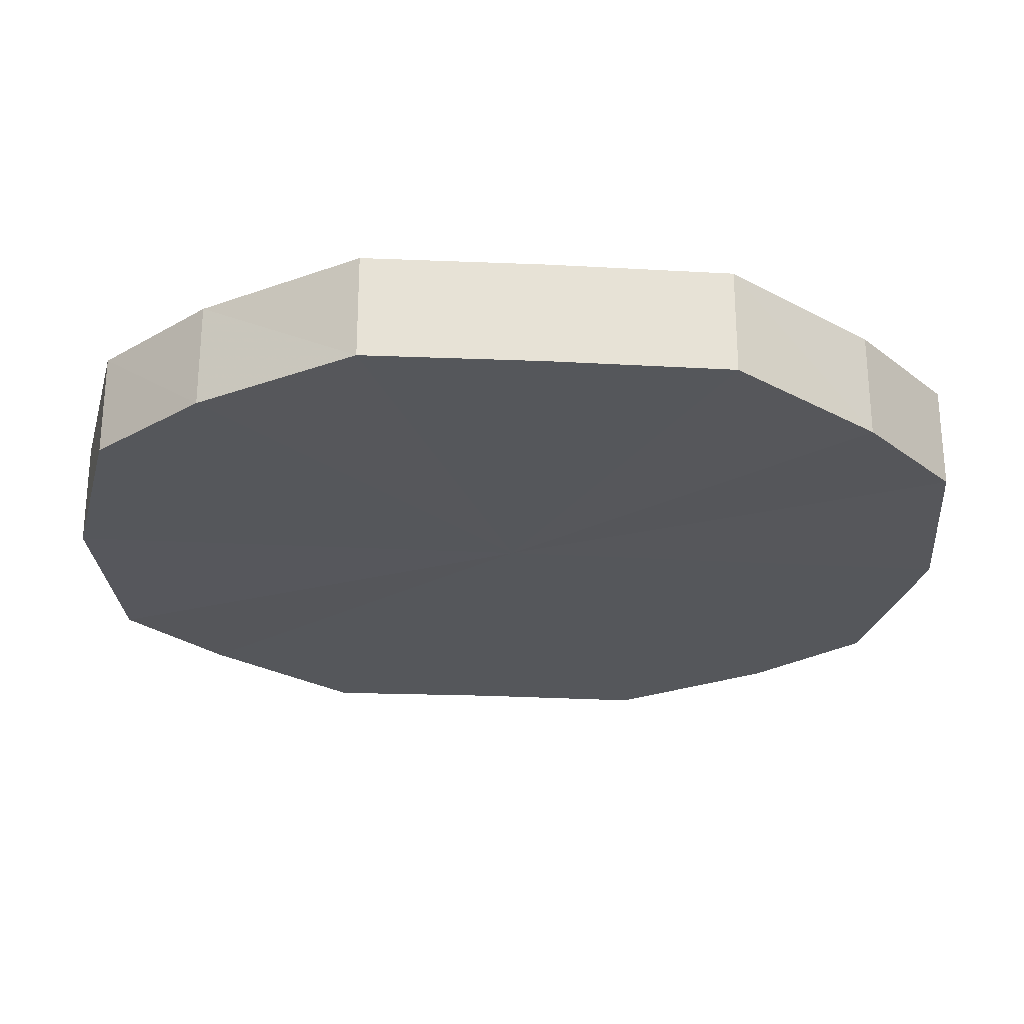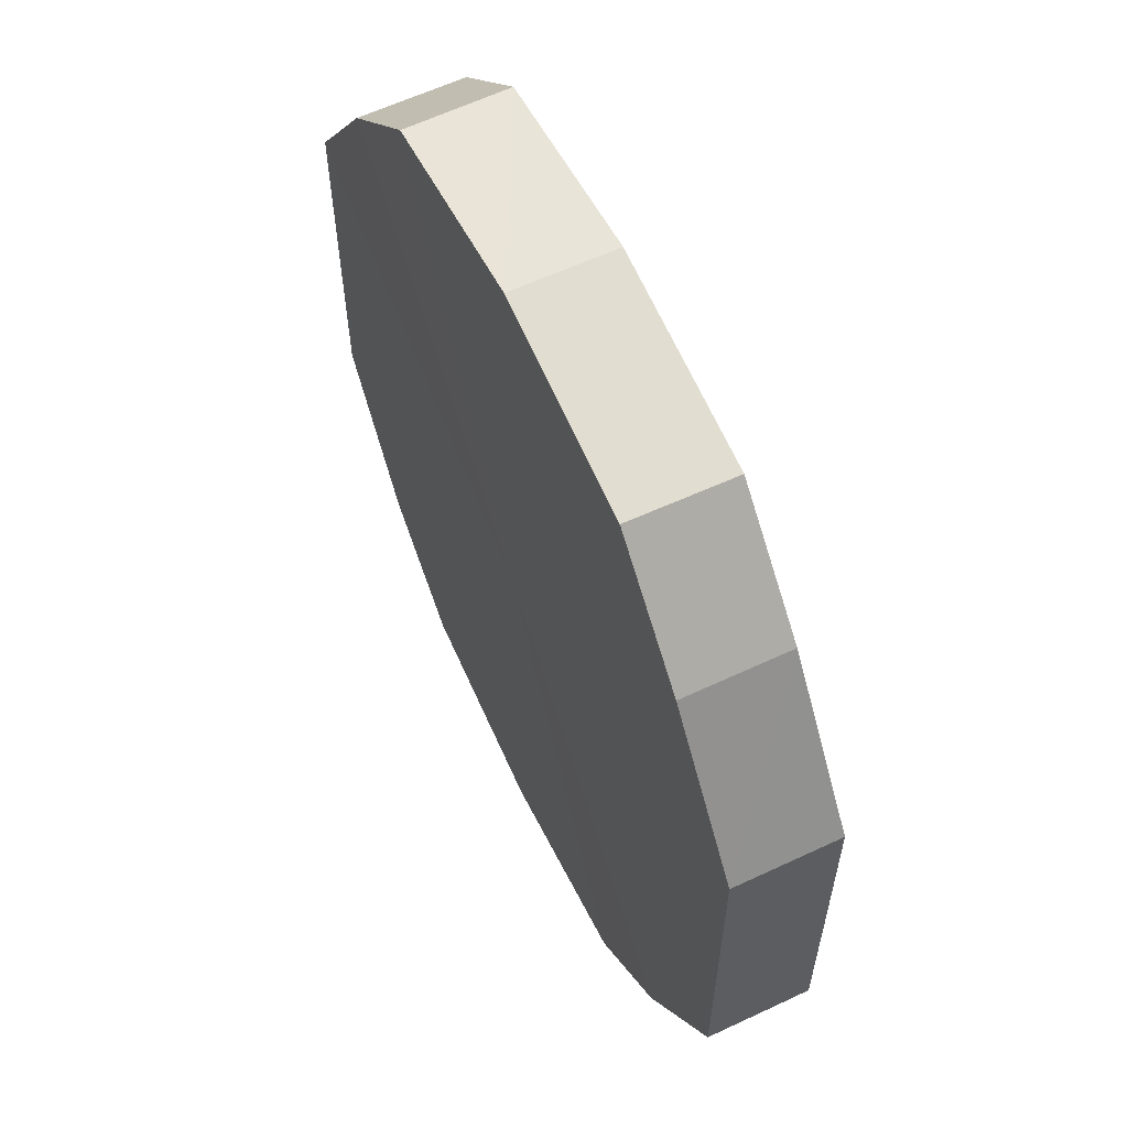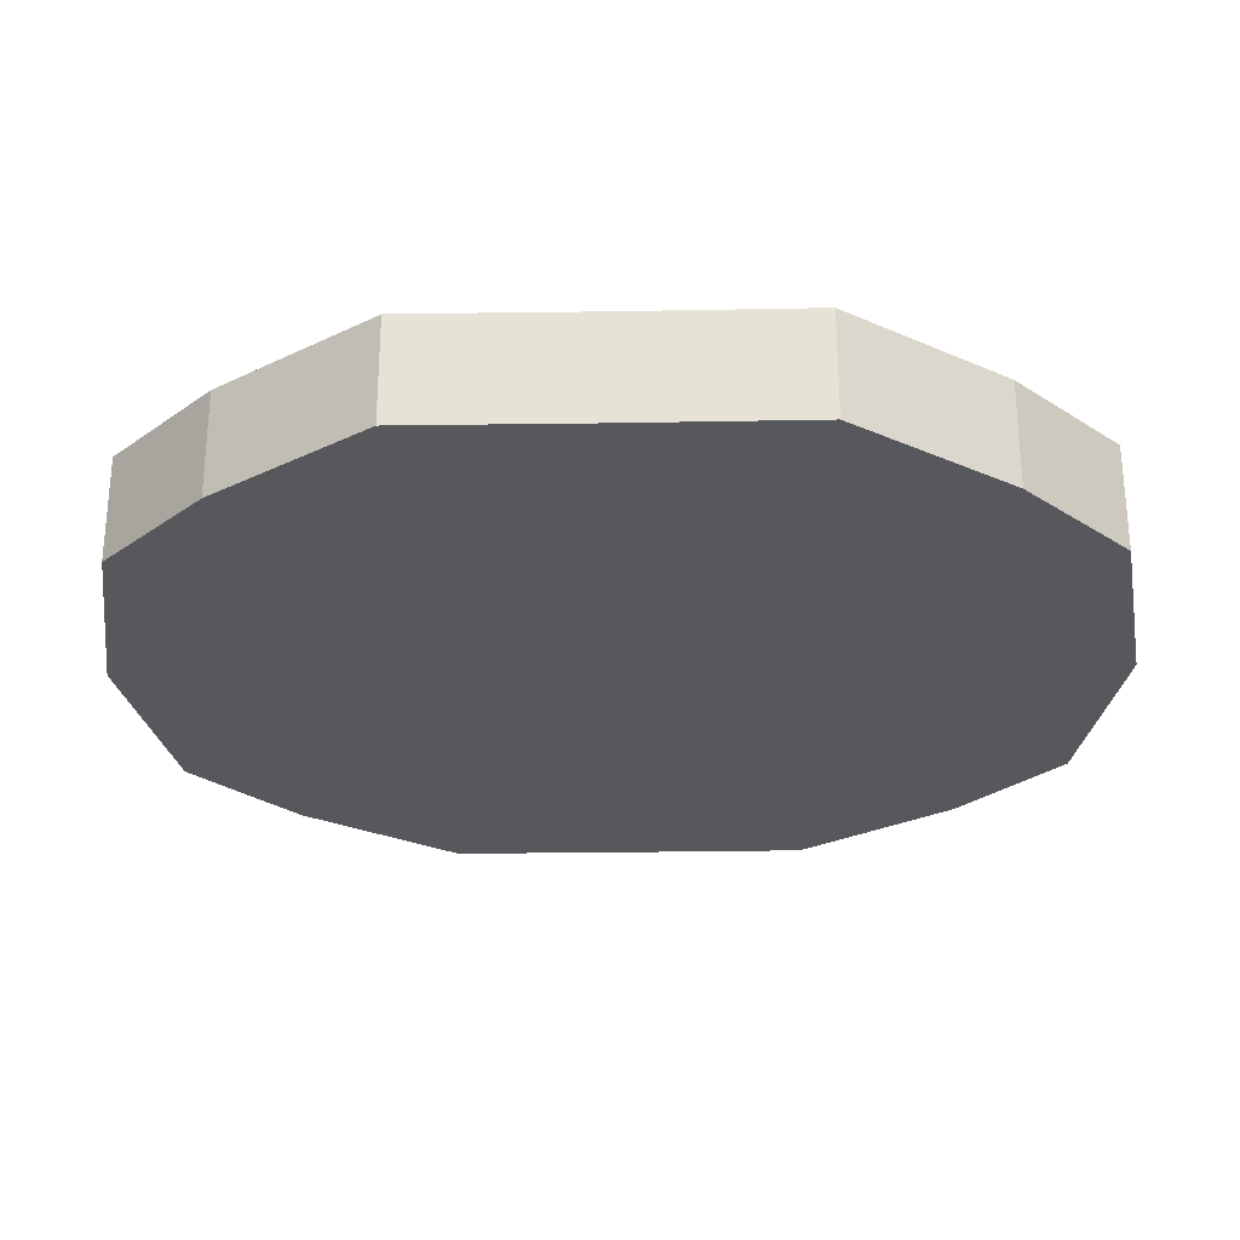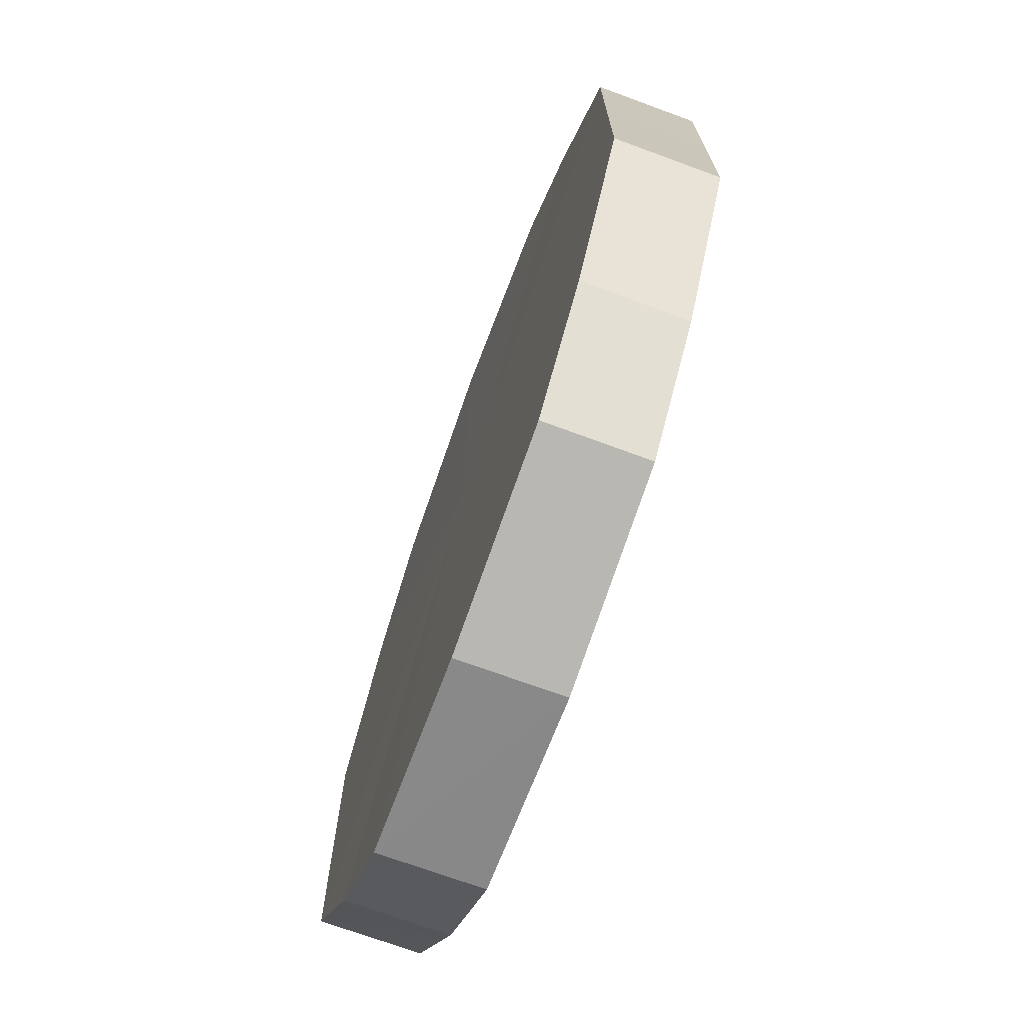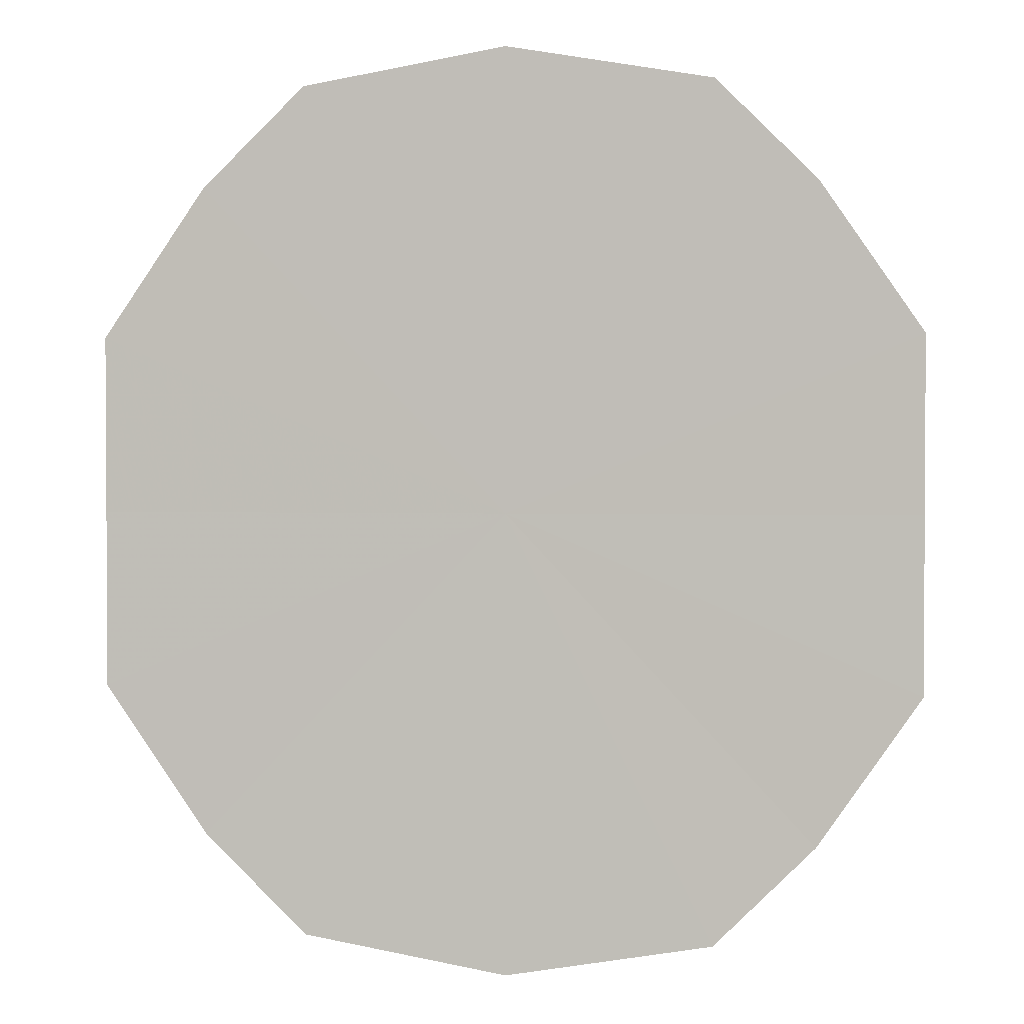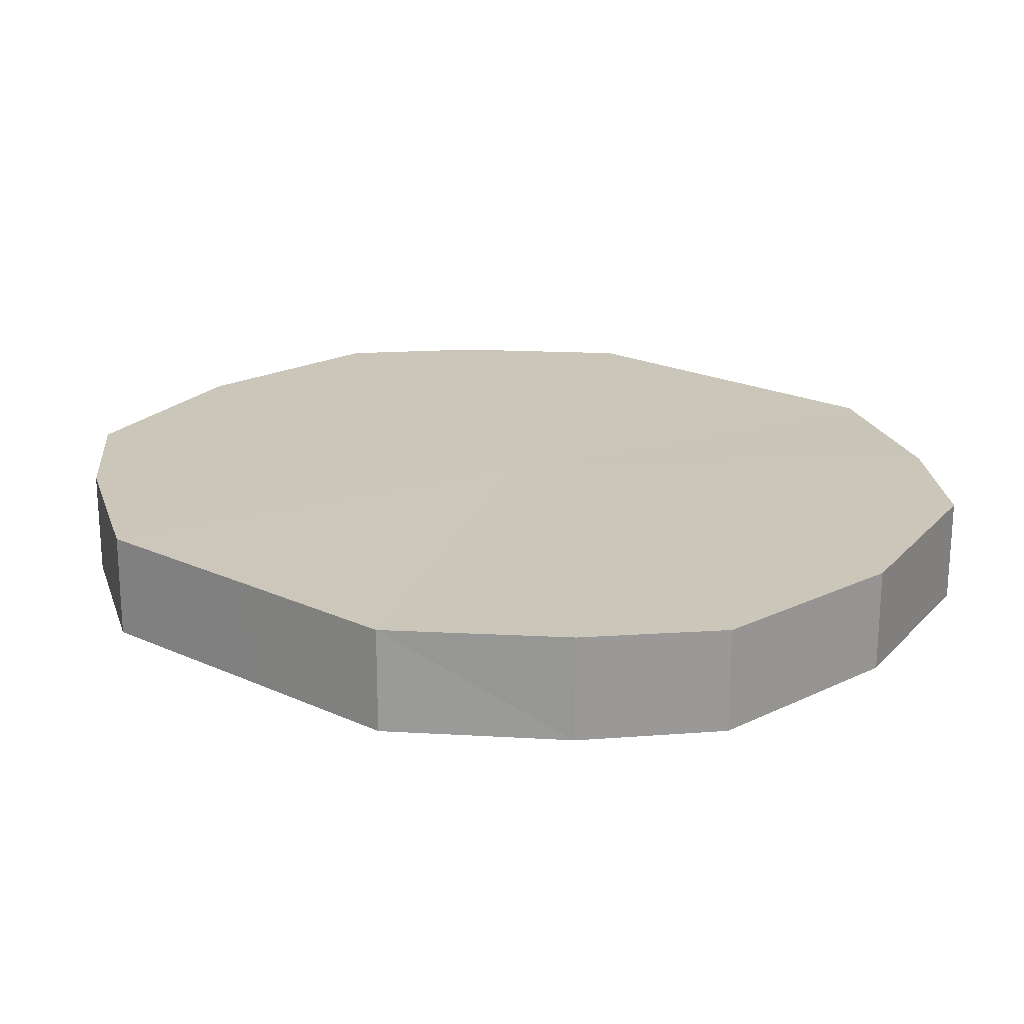
<metadata>
{"format":"obj","ext":"obj","renderer":"f3d","projection":"perspective","resolution":1024,"background":"white","views":[{"elev":-26.8,"azim":85.3,"up":"+Y"},{"elev":60.7,"azim":64.6,"up":"+Z"},{"elev":-28.4,"azim":-88.7,"up":"+Y"},{"elev":-72.6,"azim":70.2,"up":"+Z"},{"elev":1.8,"azim":-171.9,"up":"+Z"},{"elev":21.1,"azim":129.4,"up":"+Y"}]}
</metadata>
<code>
o 1437
v 2229 1877 8.219
v 2229 1877 8.216
v 2229 1877 8.219
v 2229 1877 8.206
v 2229 1877 8.216
v 2229 1877 8.216
v 2229 1877 8.216
v 2229 1877 8.192
v 2229 1877 8.206
v 2229 1877 8.206
v 2229 1877 8.206
v 2229 1877 8.175
v 2229 1877 8.192
v 2229 1877 8.192
v 2229 1877 8.192
v 2229 1877 8.157
v 2229 1877 8.175
v 2229 1877 8.175
v 2229 1877 8.175
v 2229 1877 8.143
v 2229 1877 8.157
v 2229 1877 8.157
v 2229 1877 8.157
v 2229 1877 8.133
v 2229 1877 8.143
v 2229 1877 8.143
v 2229 1877 8.143
v 2229 1877 8.13
v 2229 1877 8.133
v 2229 1877 8.133
v 2229 1877 8.133
v 2229 1877 8.13
v 2229 1877 8.219
v 2229 1877 8.216
v 2229 1877 8.216
v 2229 1877 8.206
v 2229 1877 8.206
v 2229 1877 8.216
v 2229 1877 8.219
v 2229 1877 8.206
v 2229 1877 8.216
v 2229 1877 8.192
v 2229 1877 8.192
v 2229 1877 8.192
v 2229 1877 8.206
v 2229 1877 8.175
v 2229 1877 8.192
v 2229 1877 8.175
v 2229 1877 8.175
v 2229 1877 8.157
v 2229 1877 8.175
v 2229 1877 8.143
v 2229 1877 8.157
v 2229 1877 8.157
v 2229 1877 8.157
v 2229 1877 8.133
v 2229 1877 8.143
v 2229 1877 8.13
v 2229 1877 8.133
v 2229 1877 8.143
v 2229 1877 8.143
v 2229 1877 8.133
v 2229 1877 8.13
v 2229 1877 8.133
v 2229 1877 8.175
v 2229 1877 8.216
v 2229 1877 8.219
v 2229 1877 8.206
v 2229 1877 8.216
v 2229 1877 8.192
v 2229 1877 8.206
v 2229 1877 8.175
v 2229 1877 8.192
v 2229 1877 8.157
v 2229 1877 8.175
v 2229 1877 8.143
v 2229 1877 8.157
v 2229 1877 8.133
v 2229 1877 8.143
v 2229 1877 8.13
v 2229 1877 8.133
v 2229 1877 8.175
v 2229 1877 8.219
v 2229 1877 8.216
v 2229 1877 8.216
v 2229 1877 8.206
v 2229 1877 8.206
v 2229 1877 8.192
v 2229 1877 8.192
v 2229 1877 8.175
v 2229 1877 8.175
v 2229 1877 8.157
v 2229 1877 8.157
v 2229 1877 8.143
v 2229 1877 8.143
v 2229 1877 8.133
v 2229 1877 8.133
v 2229 1877 8.13
f 1 2 3
f 2 4 5
f 6 1 7
f 4 8 9
f 10 6 11
f 8 12 13
f 14 10 15
f 12 16 17
f 18 14 19
f 16 20 21
f 22 18 23
f 20 24 25
f 26 22 27
f 24 28 29
f 30 26 31
f 28 30 32
f 33 34 35
f 35 36 37
f 38 39 33
f 40 41 38
f 37 42 43
f 44 45 40
f 46 47 44
f 43 48 49
f 50 51 46
f 52 53 50
f 49 54 55
f 56 57 52
f 58 59 56
f 55 60 61
f 62 63 58
f 61 64 62
f 65 66 67
f 65 68 66
f 65 67 69
f 65 70 68
f 65 69 71
f 65 72 70
f 65 71 73
f 65 74 72
f 65 73 75
f 65 76 74
f 65 75 77
f 65 78 76
f 65 77 79
f 65 80 78
f 65 79 81
f 65 81 80
f 82 83 84
f 82 85 83
f 82 84 86
f 82 87 85
f 82 86 88
f 82 89 87
f 82 88 90
f 82 91 89
f 82 90 92
f 82 93 91
f 82 92 94
f 82 95 93
f 82 94 96
f 82 97 95
f 82 96 98
f 82 98 97

</code>
